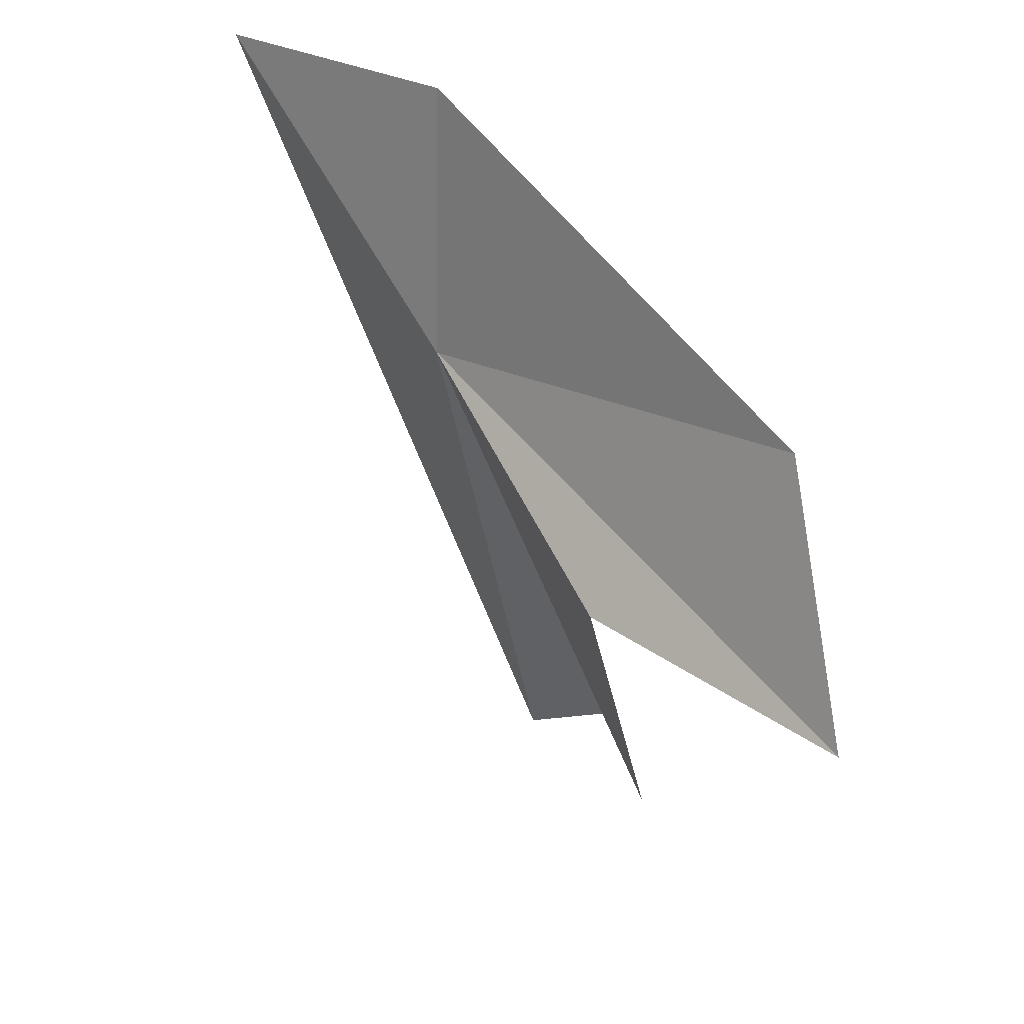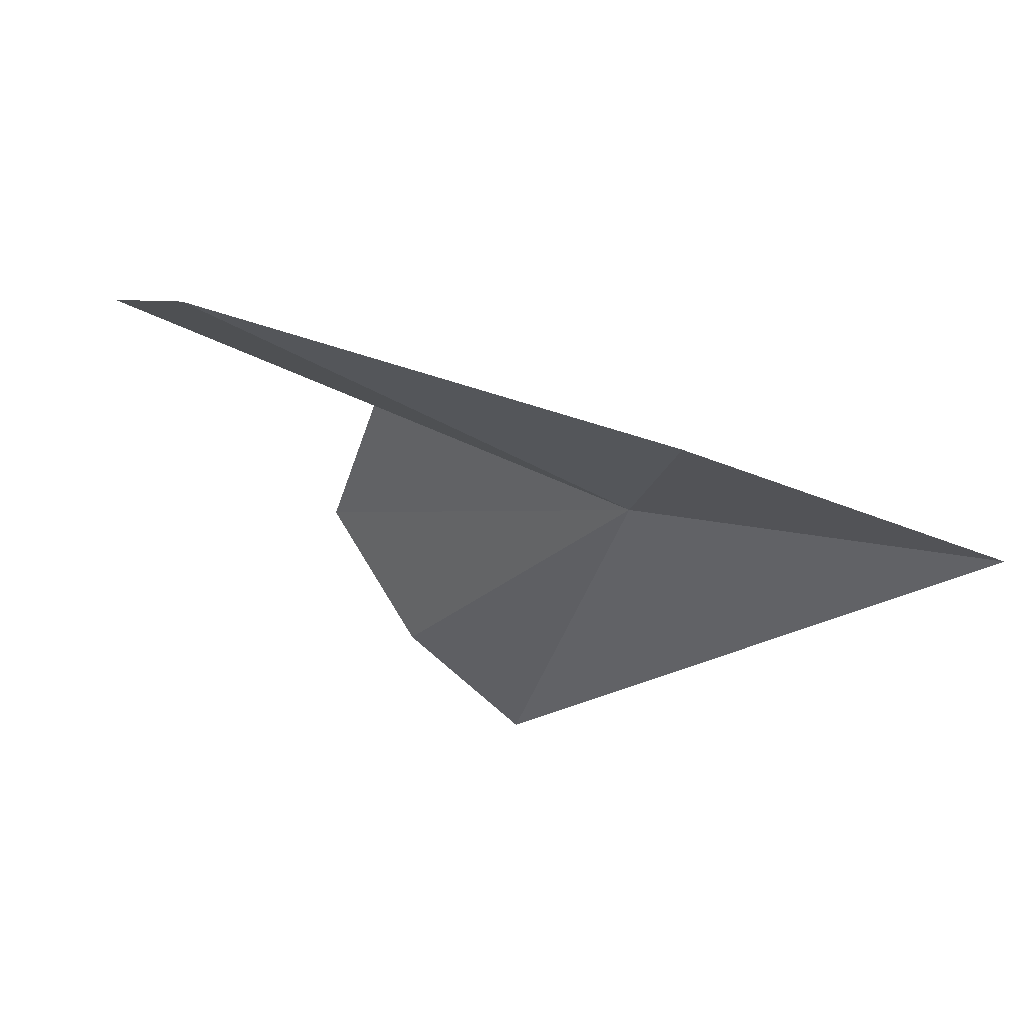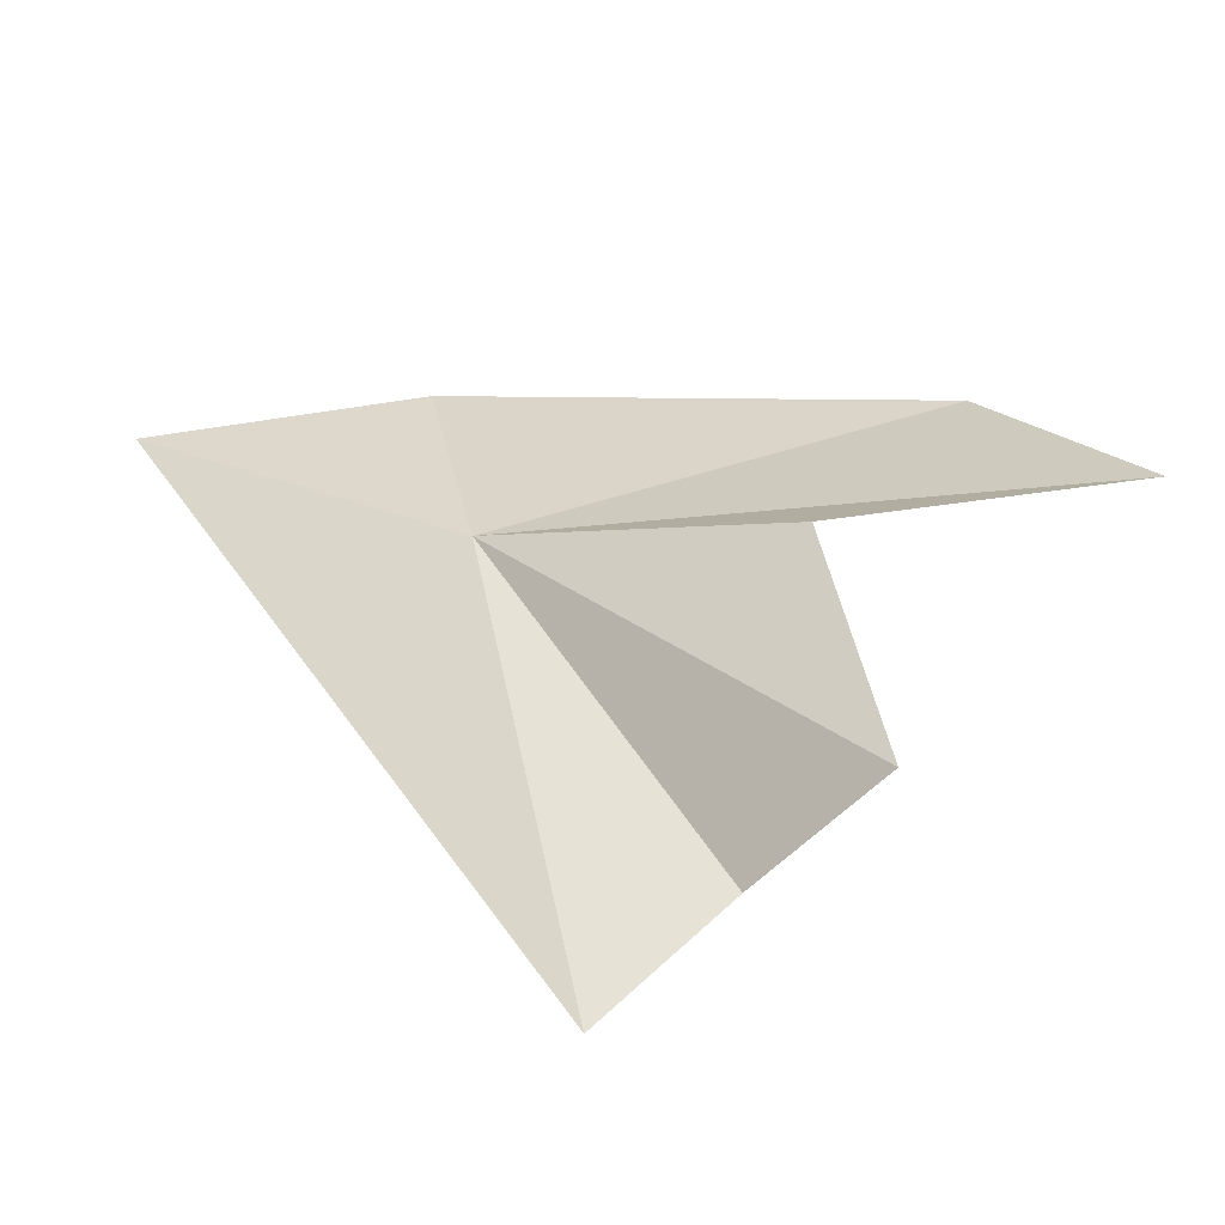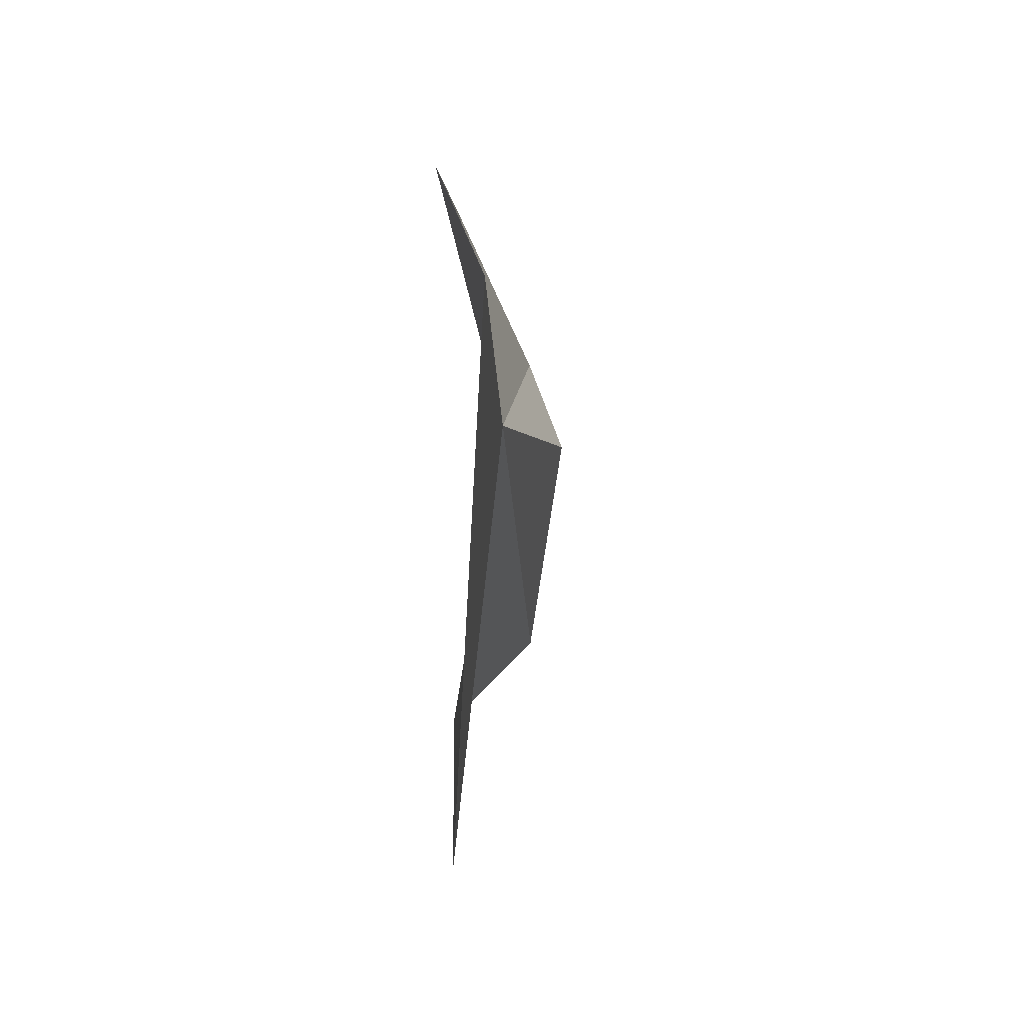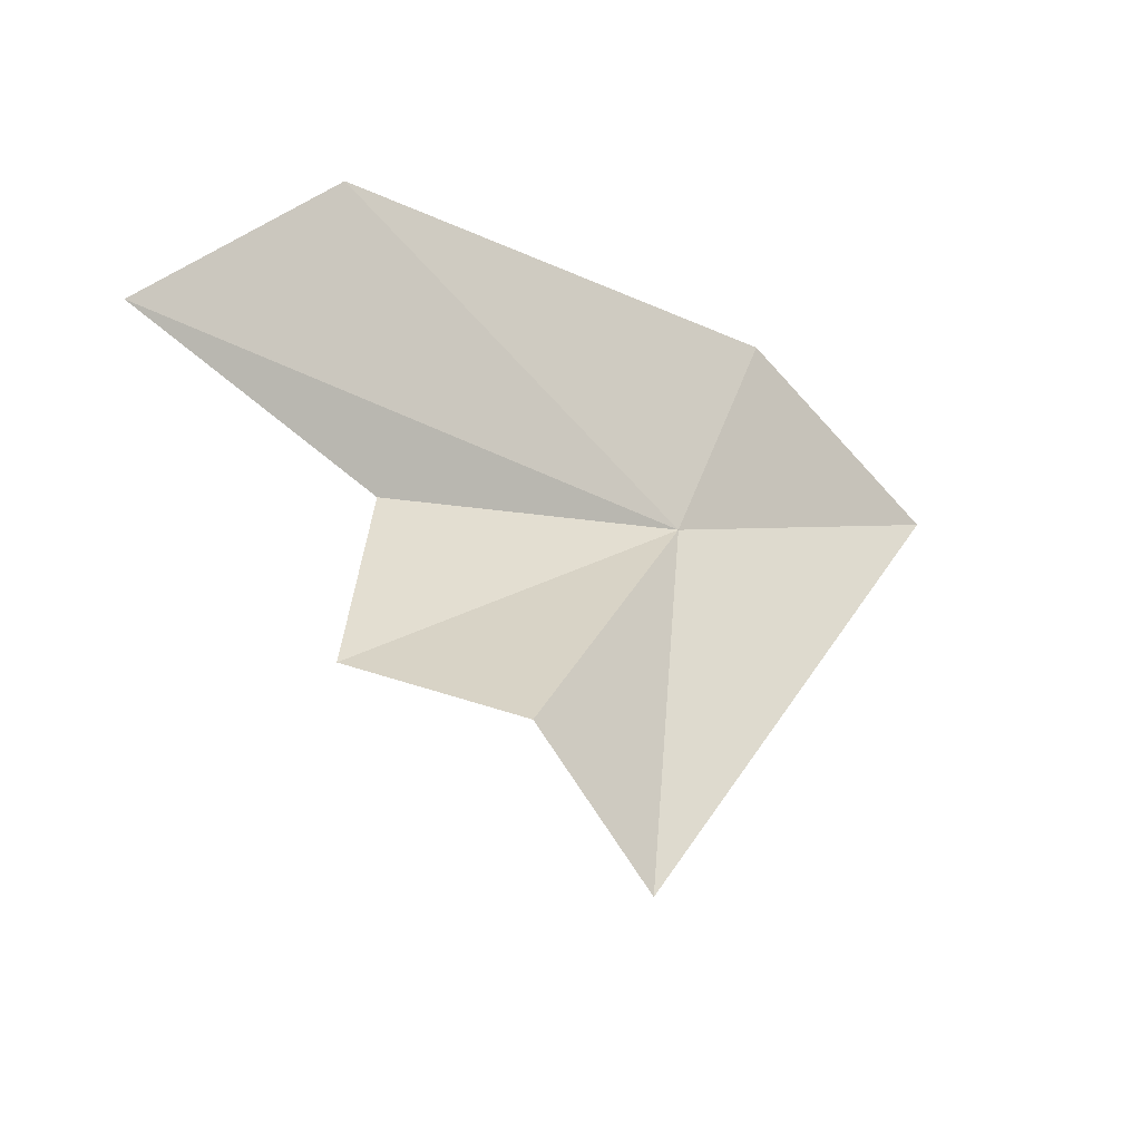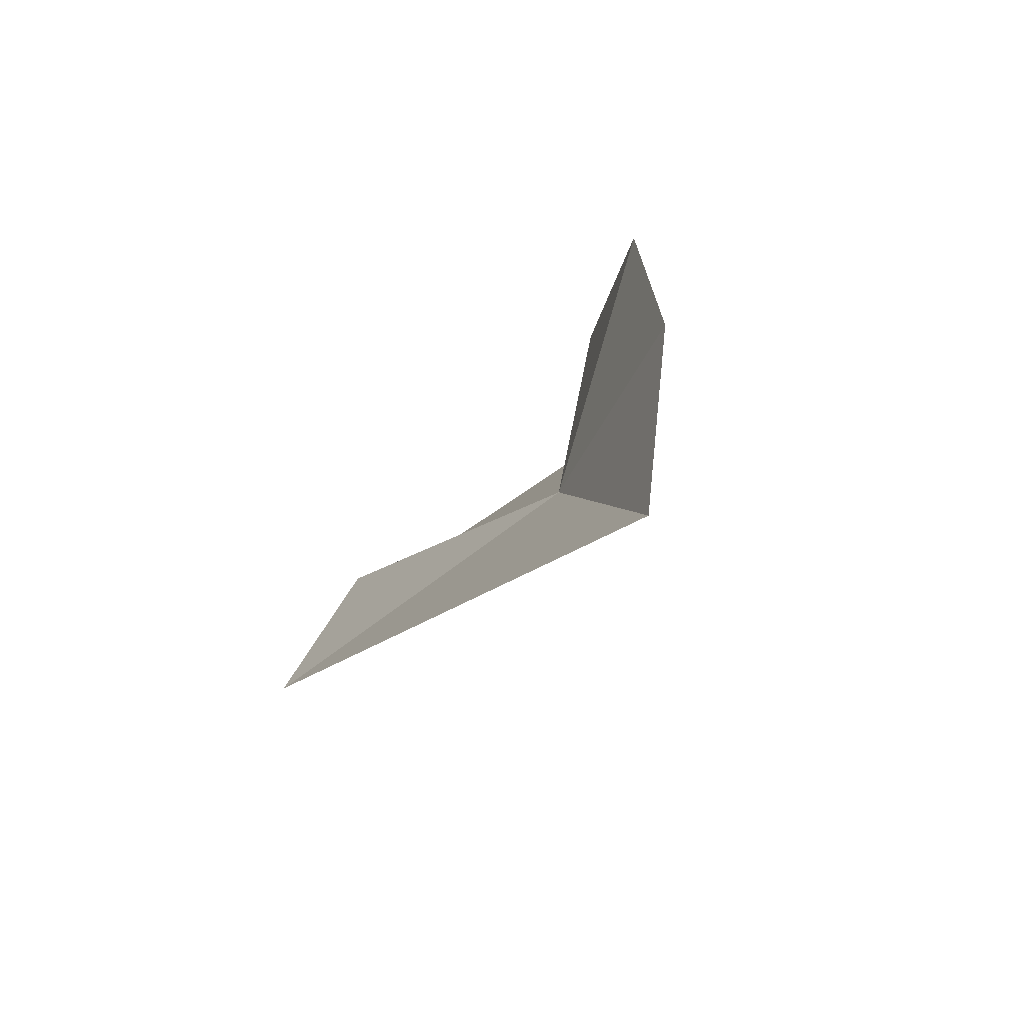
<metadata>
{"format":"obj","ext":"obj","renderer":"f3d","projection":"perspective","resolution":1024,"background":"white","views":[{"elev":41.6,"azim":129.8,"up":"+Z"},{"elev":61.4,"azim":-73.9,"up":"+Z"},{"elev":-42.0,"azim":91.8,"up":"+Z"},{"elev":16.5,"azim":-10.2,"up":"+Z"},{"elev":-42.5,"azim":-140.4,"up":"+Z"},{"elev":-54.5,"azim":-38.3,"up":"+Y"}]}
</metadata>
<code>
v 15.68 87.33 32.14
v 17.66 92.31 30.38
v 17.26 93.26 26.25
v 17.99 97.29 30.8
v 16.2 94.92 34.3
v 14.49 86.43 36.47
v 14.44 81.62 35.68
v 15.08 89.05 23.62
v 15.45 91.19 25.59
f 1 2 3
f 1 4 2
f 1 5 4
f 1 6 5
f 1 7 6
f 1 8 7
f 1 3 9
f 1 9 8

</code>
